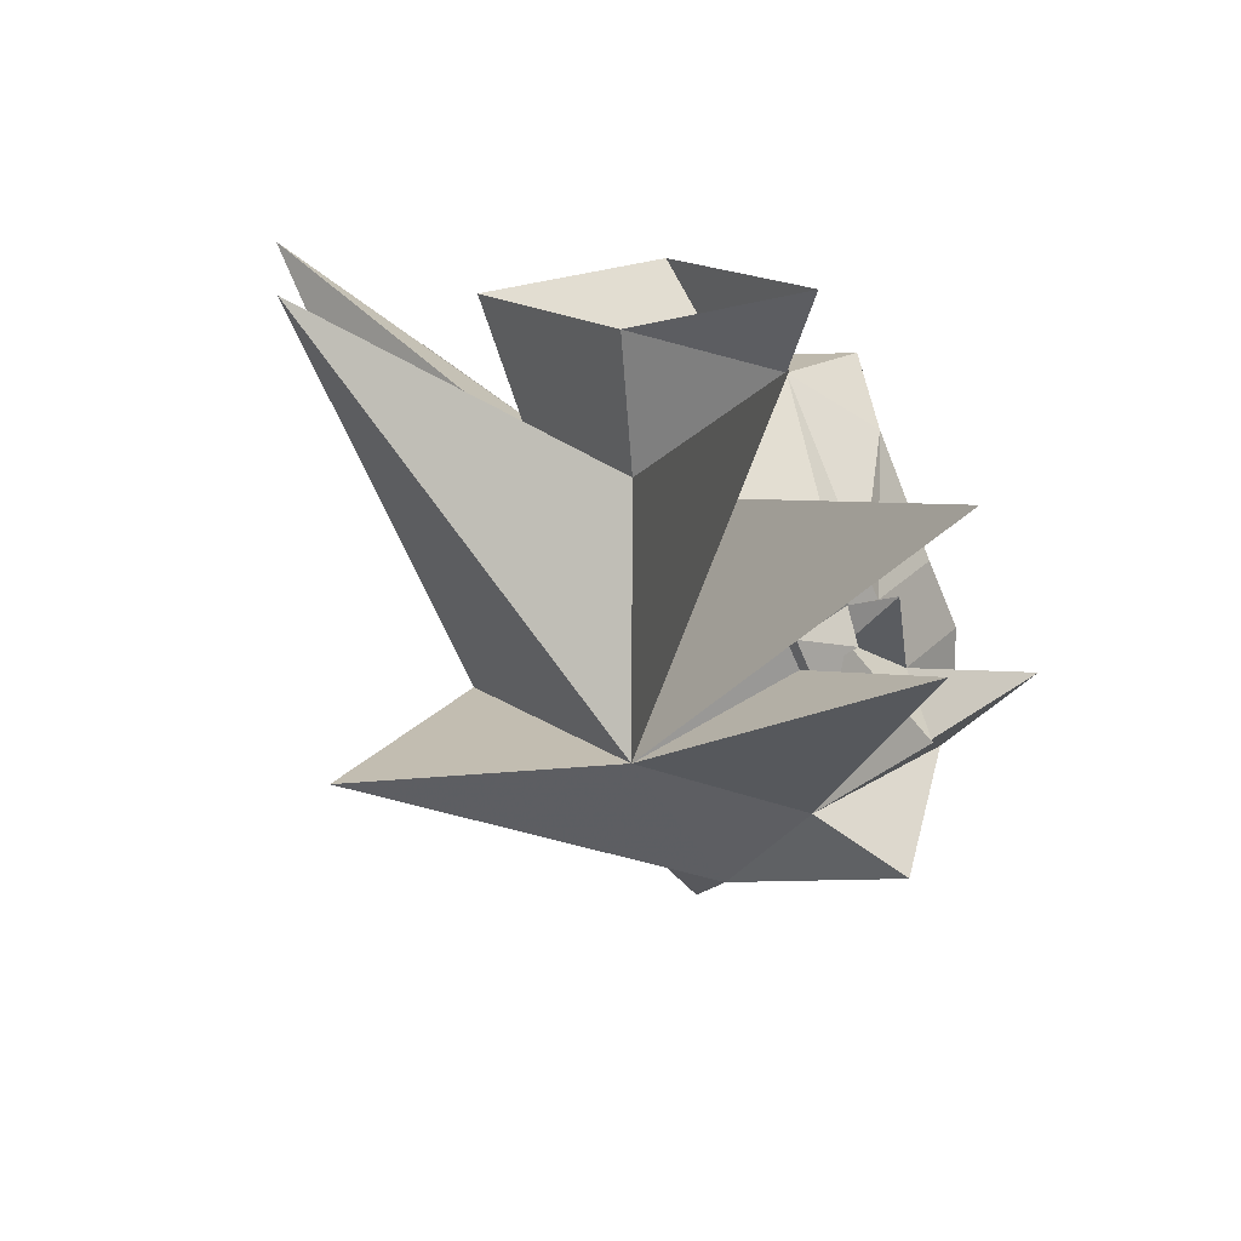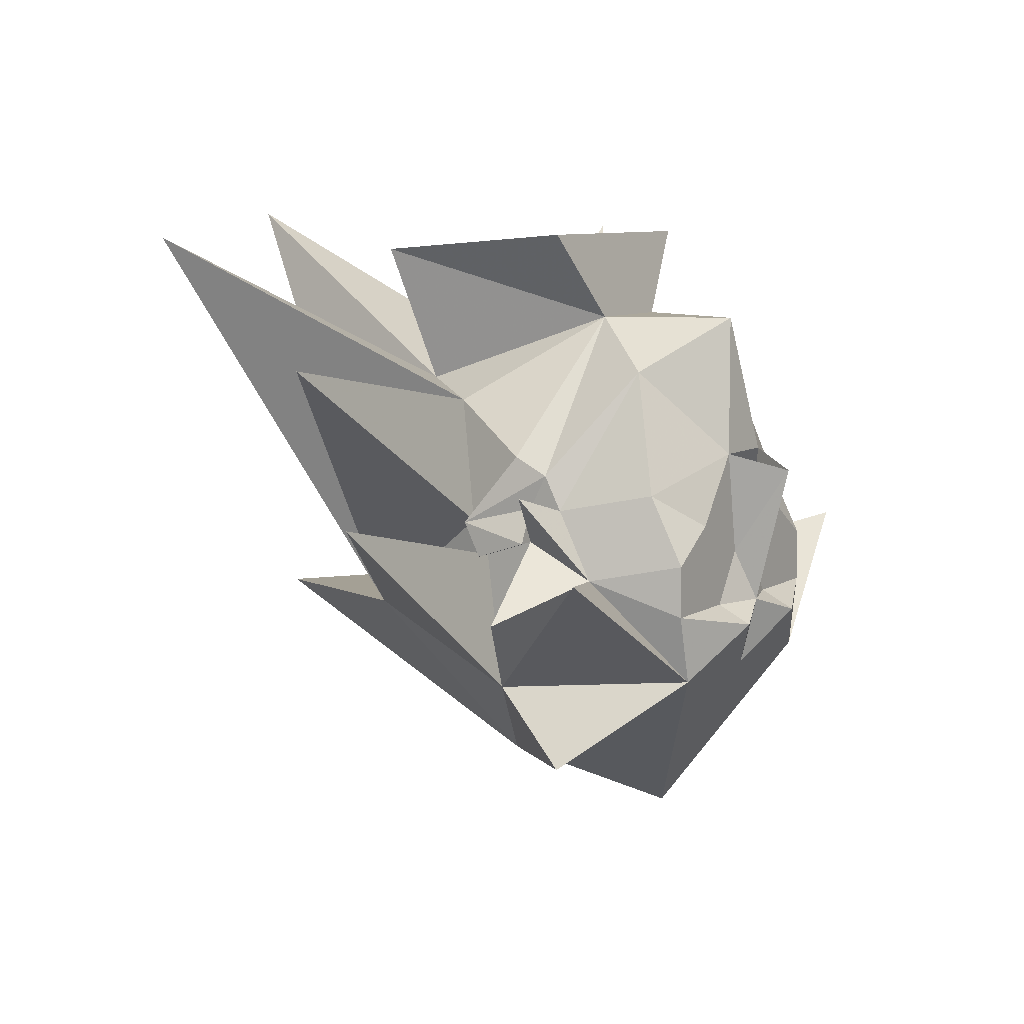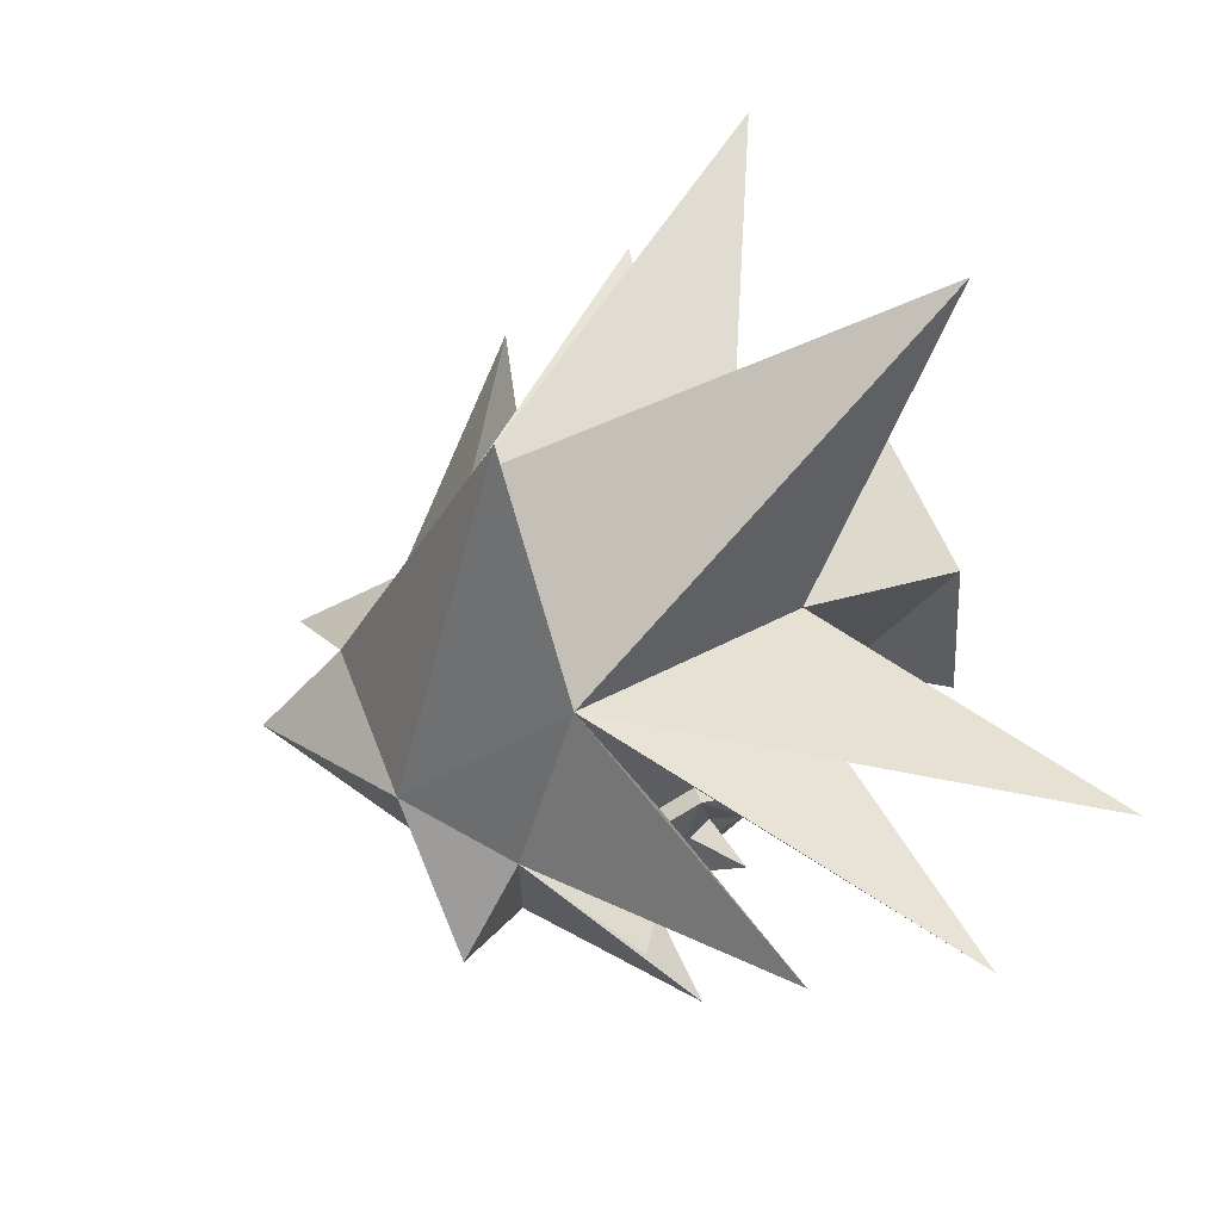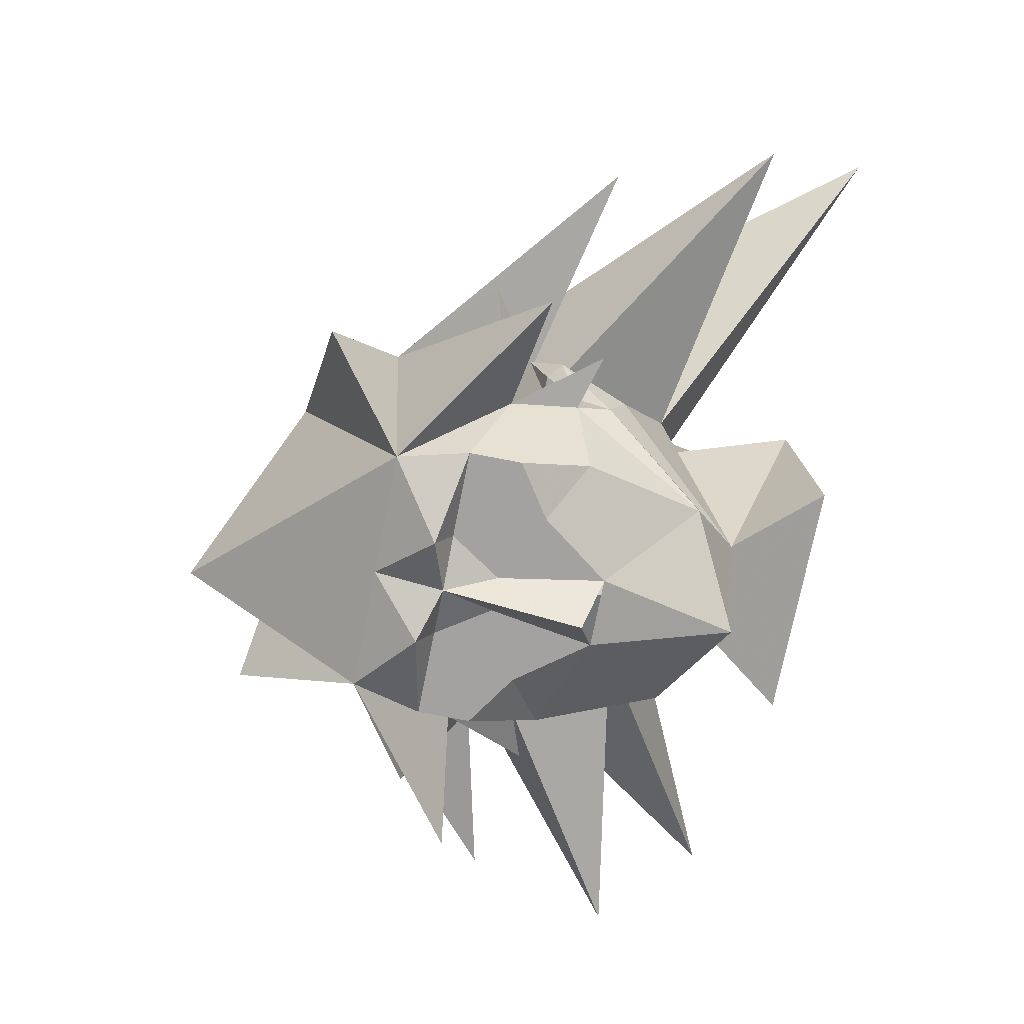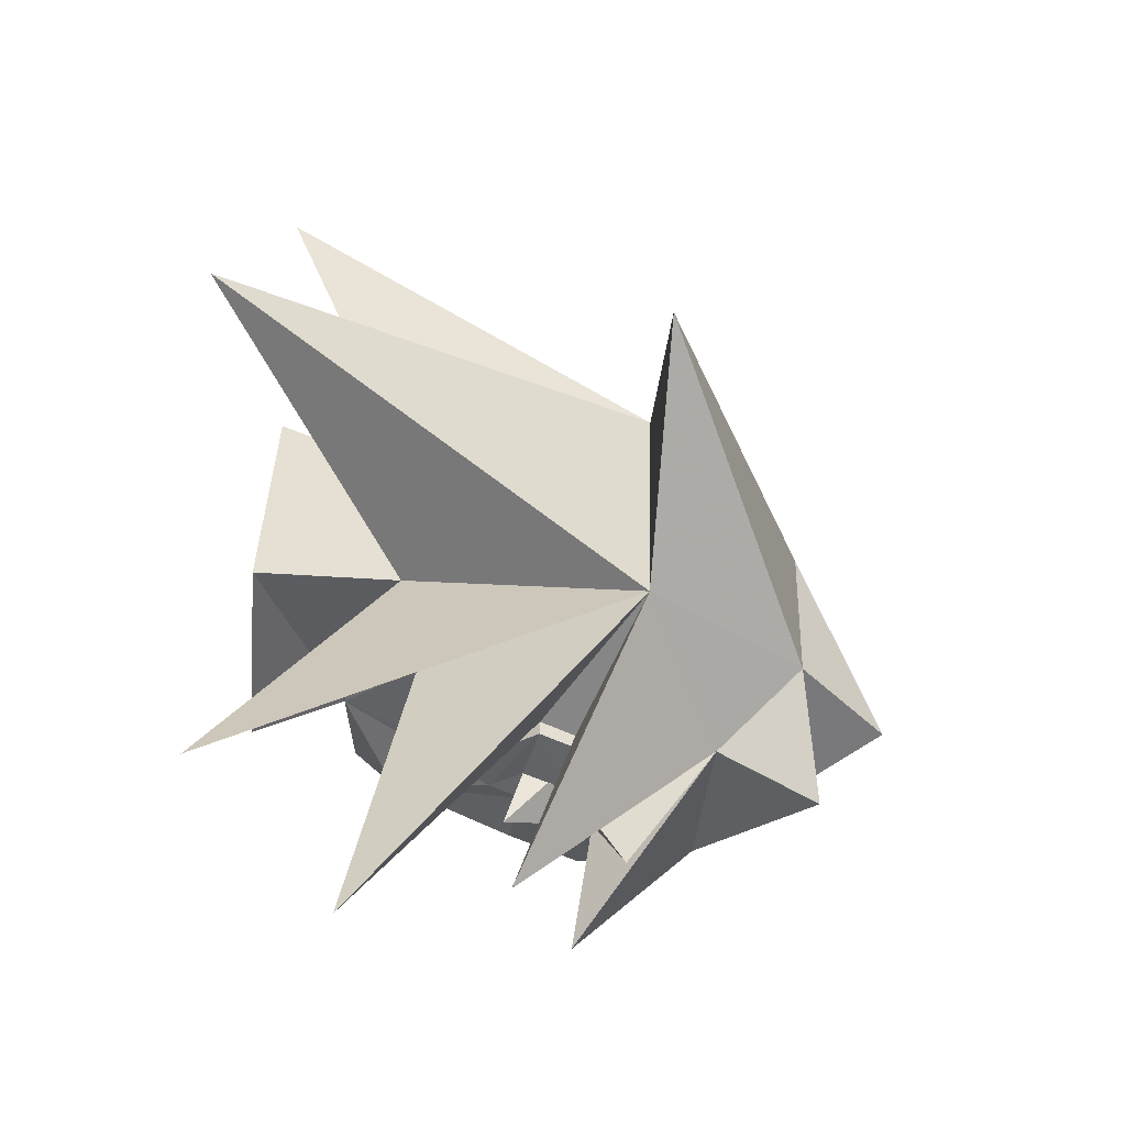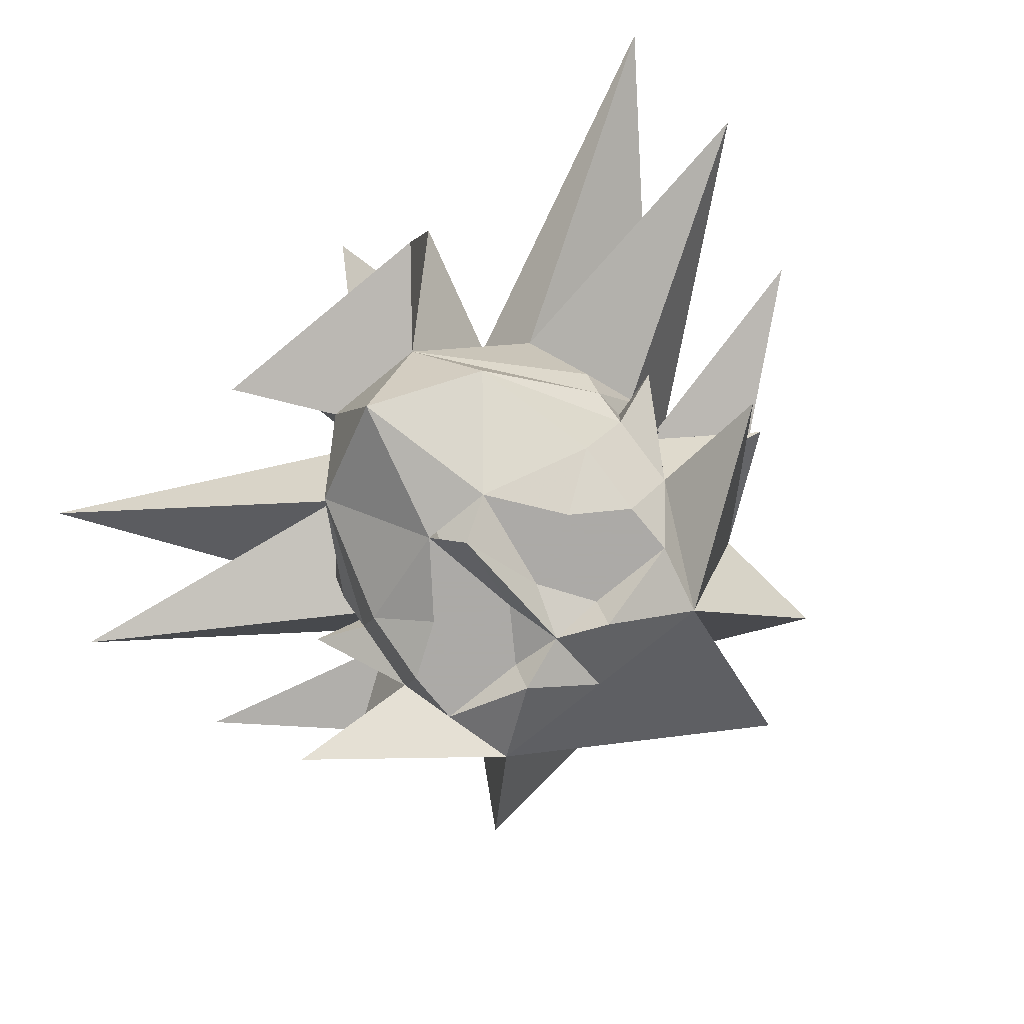
<metadata>
{"format":"obj","ext":"obj","renderer":"f3d","projection":"perspective","resolution":1024,"background":"white","views":[{"elev":15.3,"azim":57.2,"up":"+Y"},{"elev":8.2,"azim":121.8,"up":"+Y"},{"elev":56.0,"azim":69.3,"up":"+Z"},{"elev":-72.7,"azim":78.9,"up":"+Z"},{"elev":38.5,"azim":-88.3,"up":"+Z"},{"elev":-76.0,"azim":-140.6,"up":"+Z"}]}
</metadata>
<code>
v 0.03906 -1.422 -0.1328
v 0.0625 -1.43 -0.1328
v 0.007812 -1.43 -0.1328
v 0.03906 -1.414 -0.1328
v 0.0625 -1.398 -0.1172
v 0.07812 -1.438 -0.09375
v 0.0625 -1.453 -0.1328
v 0.02344 -1.453 -0.1328
v 0.02344 -1.438 -0.1328
v 0 -1.453 -0.1406
v 0 -1.422 -0.1484
v 0 -1.391 -0.1562
v 0.01562 -1.383 -0.1328
v 0.04688 -1.344 -0.1016
v 0.07812 -1.406 -0.07812
v 0.1016 -1.398 -0.07031
v 0.07812 -1.422 -0.0625
v 0.125 -1.453 -0.07031
v 0.07812 -1.492 -0.04688
v 0.1328 -1.43 -0.1172
v 0.05469 -1.484 -0.1328
v 0.02344 -1.461 -0.1484
v 0 -1.484 -0.1328
v -0.02344 -1.461 -0.1484
v -0.02344 -1.453 -0.1328
v -0.007812 -1.43 -0.1328
v -0.01562 -1.383 -0.1328
v -0.03906 -1.414 -0.1328
v -0.0625 -1.398 -0.1172
v -0.04688 -1.344 -0.1016
v 0 -1.32 -0.125
v 0.02344 -1.32 -0.07031
v 0.07812 -1.391 -0.07031
v 0.07812 -1.406 -0.0625
v 0.08594 -1.422 -0.0625
v 0.07812 -1.43 -0.03906
v -0.0625 -1.43 -0.1328
v -0.03906 -1.422 -0.1328
v -0.07812 -1.438 -0.09375
v -0.07812 -1.406 -0.07812
v -0.07812 -1.391 -0.07031
v -0.02344 -1.32 -0.07031
v -0.05469 -1.281 -0.0625
v 0.05469 -1.281 -0.0625
v 0.05469 -1.289 0.03125
v 0.03906 -1.352 0.01562
v 0.0625 -1.359 -0.01562
v 0.07812 -1.383 -0.05469
v 0.08594 -1.414 -0.03125
v -0.02344 -1.438 -0.1328
v -0.0625 -1.453 -0.1328
v -0.05469 -1.484 -0.1328
v -0.1328 -1.43 -0.1172
v -0.07812 -1.492 -0.04688
v -0.125 -1.453 -0.07031
v -0.07812 -1.422 -0.0625
v -0.1016 -1.398 -0.07031
v -0.07812 -1.406 -0.0625
v -0.08594 -1.414 -0.03125
v -0.07812 -1.383 -0.05469
v -0.0625 -1.359 -0.01562
v -0.03906 -1.352 0.01562
v -0.05469 -1.289 0.03125
v -0.03906 -1.57 -0.07031
v 0.07812 -1.414 -0.03125
v 0.08594 -1.43 -0.03906
v -0.07812 -1.414 -0.03125
v -0.08594 -1.43 -0.03906
v -0.07812 -1.43 -0.03906
v -0.0625 -1.461 0.03125
v -0.2031 -1.336 -0.02344
v -0.1953 -1.281 0.05469
v 0 -1.273 0.1484
v 0.0625 -1.461 0.03125
v 0.1797 -1.406 -0.03125
v 0.03906 -1.531 -0.03125
v 0.09375 -1.523 -0.08594
v -0.03906 -1.531 -0.03125
v -0.08594 -1.539 -0.07031
v -0.08594 -1.422 -0.0625
v -0.1797 -1.406 -0.03125
v 0 -1.469 0.1328
v 0.1953 -1.281 0.05469
v 0.2031 -1.336 -0.02344
f 1 2 3
f 1 3 4
f 1 4 2
f 2 4 5
f 2 5 6
f 2 6 7
f 2 7 8
f 2 8 9
f 2 9 3
f 3 9 8
f 3 8 10
f 3 10 11
f 3 11 12
f 3 12 13
f 3 13 4
f 4 13 5
f 5 13 14
f 5 14 15
f 5 15 6
f 6 15 16
f 6 16 17
f 6 17 18
f 6 18 19
f 6 19 20
f 6 20 21
f 6 21 7
f 7 21 22
f 7 22 8
f 8 22 10
f 10 22 23
f 10 23 24
f 10 24 25
f 10 25 26
f 10 26 11
f 11 26 12
f 12 26 27
f 27 26 28
f 27 28 29
f 27 29 30
f 27 30 31
f 27 31 13
f 13 31 14
f 14 31 32
f 14 32 33
f 14 33 15
f 15 33 34
f 15 34 16
f 16 34 17
f 17 34 34
f 17 34 35
f 17 35 36
f 17 36 19
f 17 19 18
f 26 37 38
f 26 38 28
f 28 38 37
f 28 37 29
f 29 37 39
f 29 39 40
f 29 40 30
f 30 40 41
f 30 41 42
f 30 42 31
f 31 42 32
f 32 42 43
f 32 43 44
f 32 44 45
f 32 45 46
f 32 46 47
f 32 47 48
f 32 48 33
f 33 48 49
f 33 49 34
f 33 34 34
f 26 50 37
f 37 50 25
f 37 25 51
f 37 51 39
f 39 51 52
f 39 52 53
f 39 53 54
f 39 54 55
f 39 55 56
f 39 56 57
f 39 57 40
f 40 57 58
f 40 58 41
f 41 58 59
f 41 59 60
f 41 60 42
f 42 60 61
f 42 61 62
f 42 62 63
f 42 63 43
f 22 21 23
f 23 21 64
f 23 64 52
f 23 52 24
f 24 52 51
f 24 51 25
f 48 47 65
f 48 65 49
f 49 65 66
f 49 66 35
f 49 35 34
f 67 61 60
f 67 60 59
f 67 59 68
f 67 68 69
f 67 69 70
f 67 70 71
f 67 71 61
f 61 71 70
f 61 70 72
f 61 72 62
f 62 72 70
f 62 70 73
f 62 73 46
f 62 46 63
f 63 46 45
f 26 25 50
f 66 36 35
f 36 66 65
f 36 65 74
f 36 74 75
f 36 75 19
f 19 75 74
f 19 74 76
f 19 76 21
f 19 21 20
f 21 19 77
f 21 77 76
f 21 76 64
f 64 76 78
f 64 78 52
f 52 78 79
f 52 79 54
f 52 54 53
f 68 59 80
f 68 80 69
f 69 80 56
f 69 56 54
f 69 54 81
f 69 81 70
f 70 81 54
f 70 54 78
f 70 78 82
f 70 82 74
f 70 74 73
f 73 74 46
f 46 74 83
f 46 83 47
f 47 83 74
f 47 74 84
f 47 84 65
f 65 84 74
f 58 80 59
f 80 58 56
f 56 58 58
f 56 58 57
f 58 58 41
f 55 54 56
f 78 76 82
f 82 76 74
f 17 15 34
f 54 78 52
f 78 54 79
f 58 40 56
f 77 19 76

</code>
